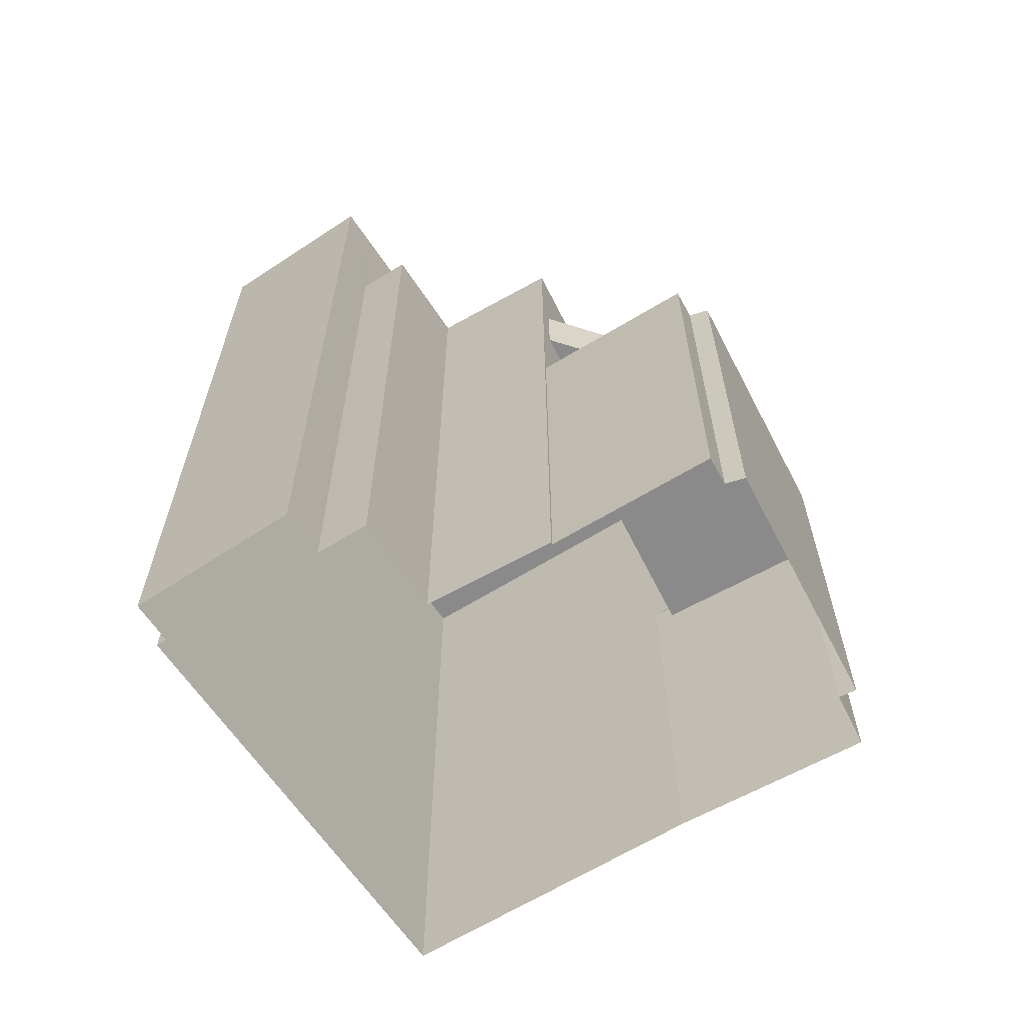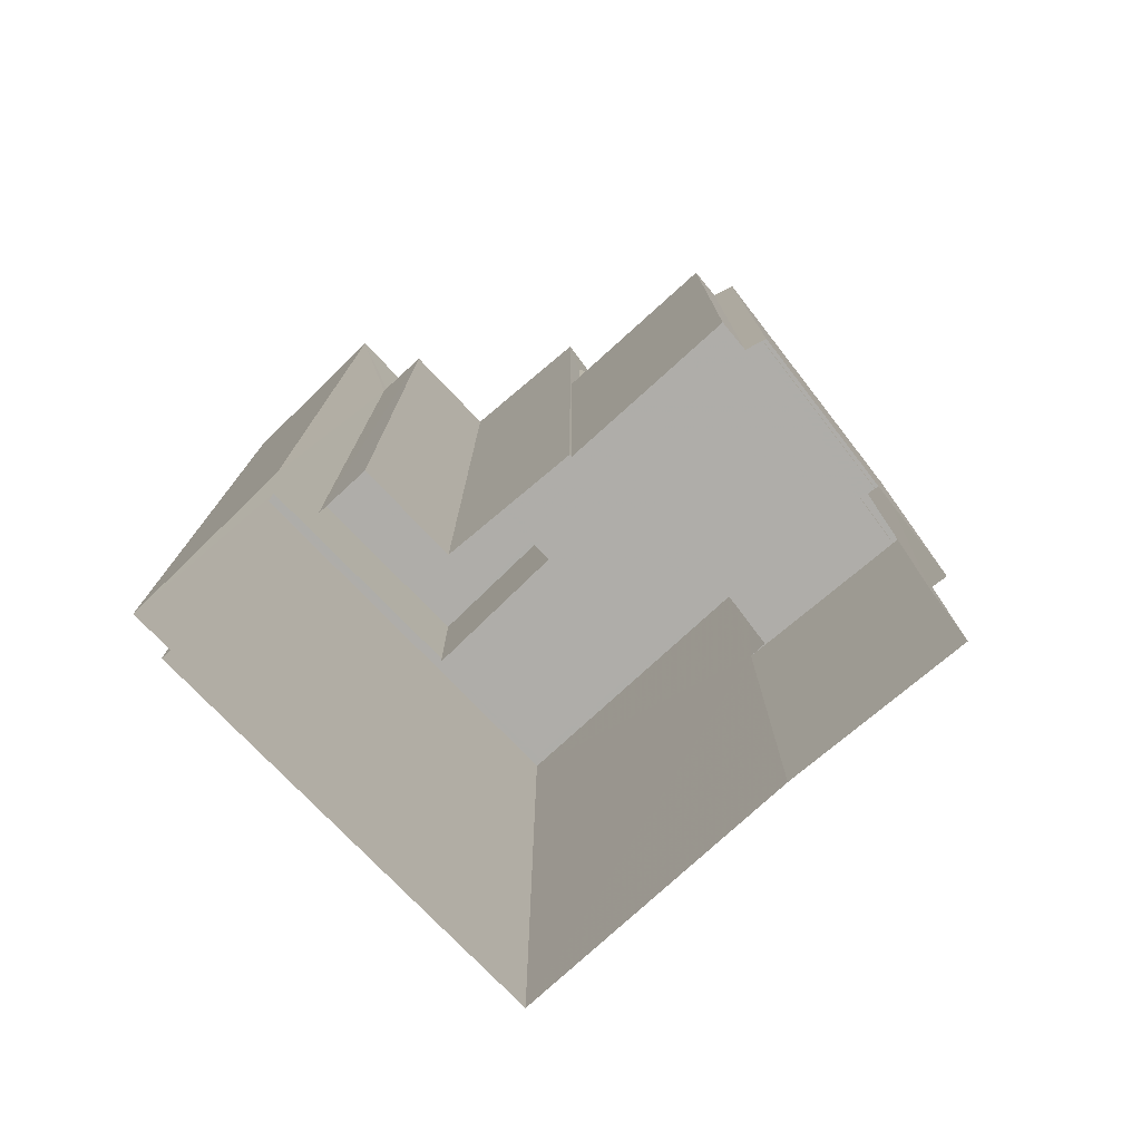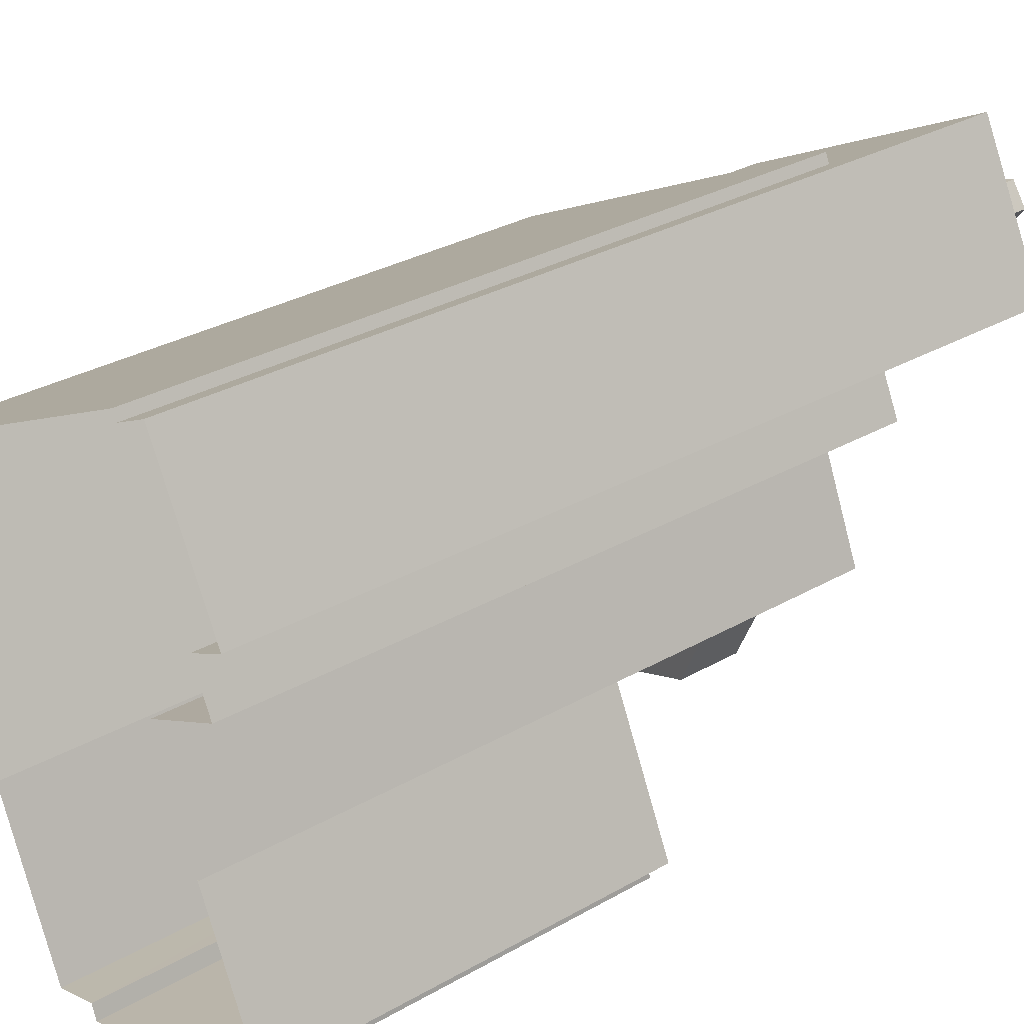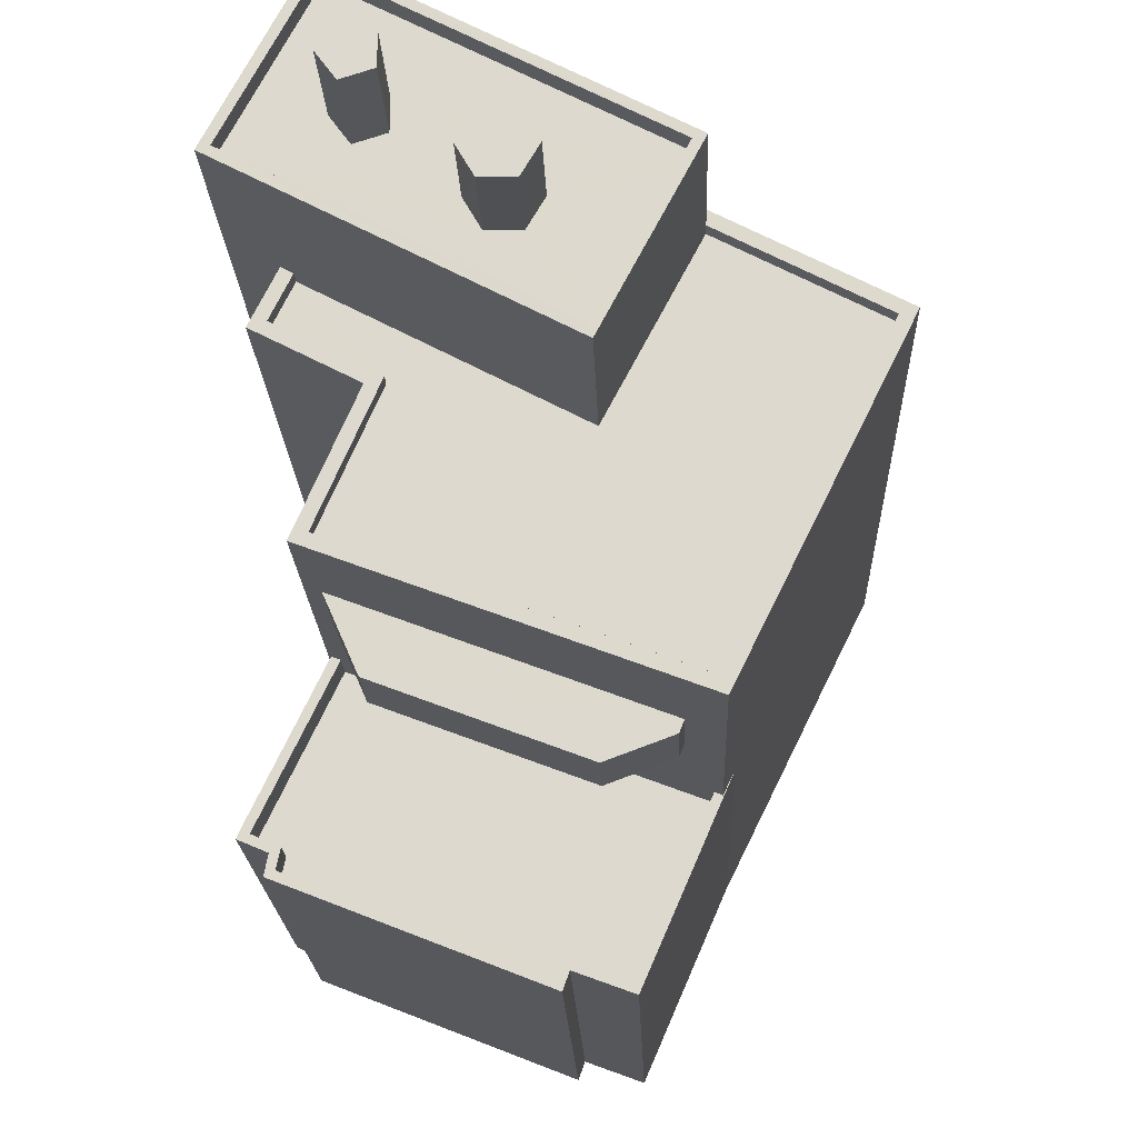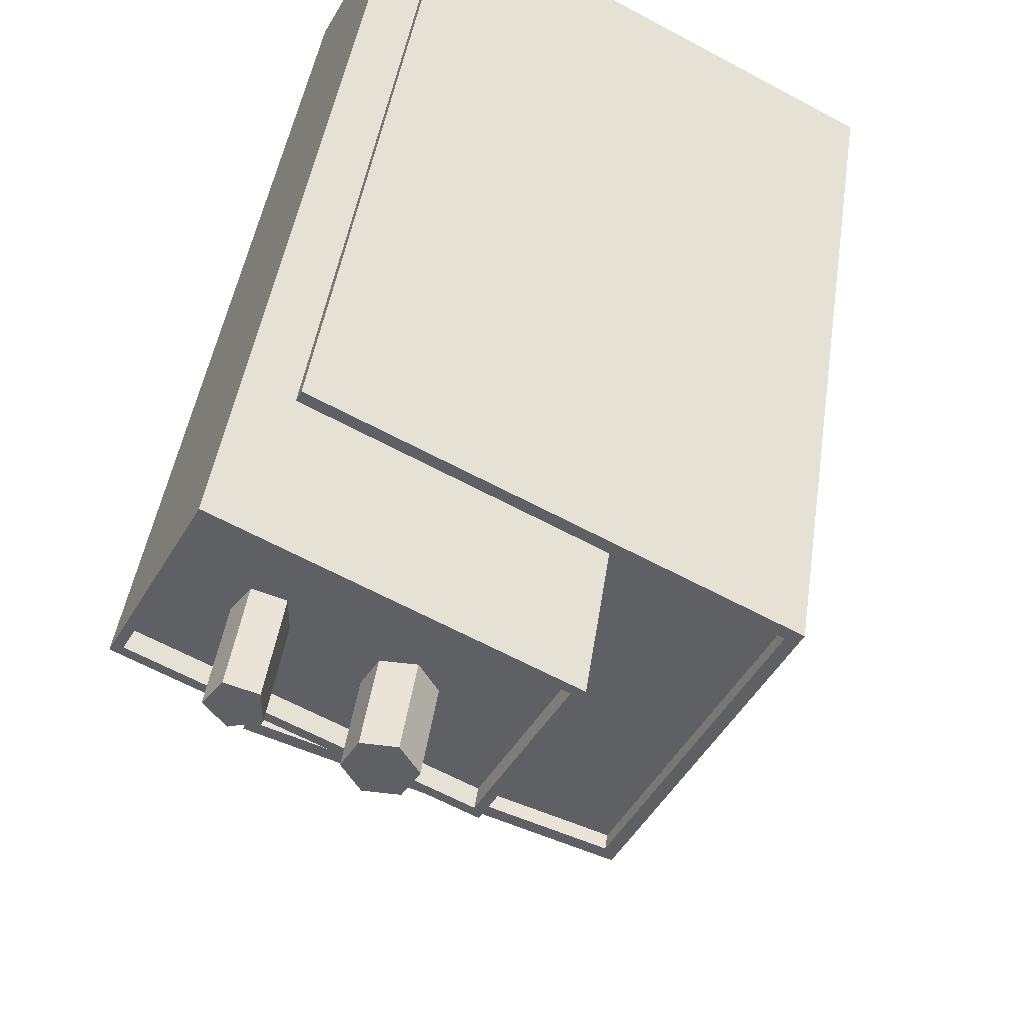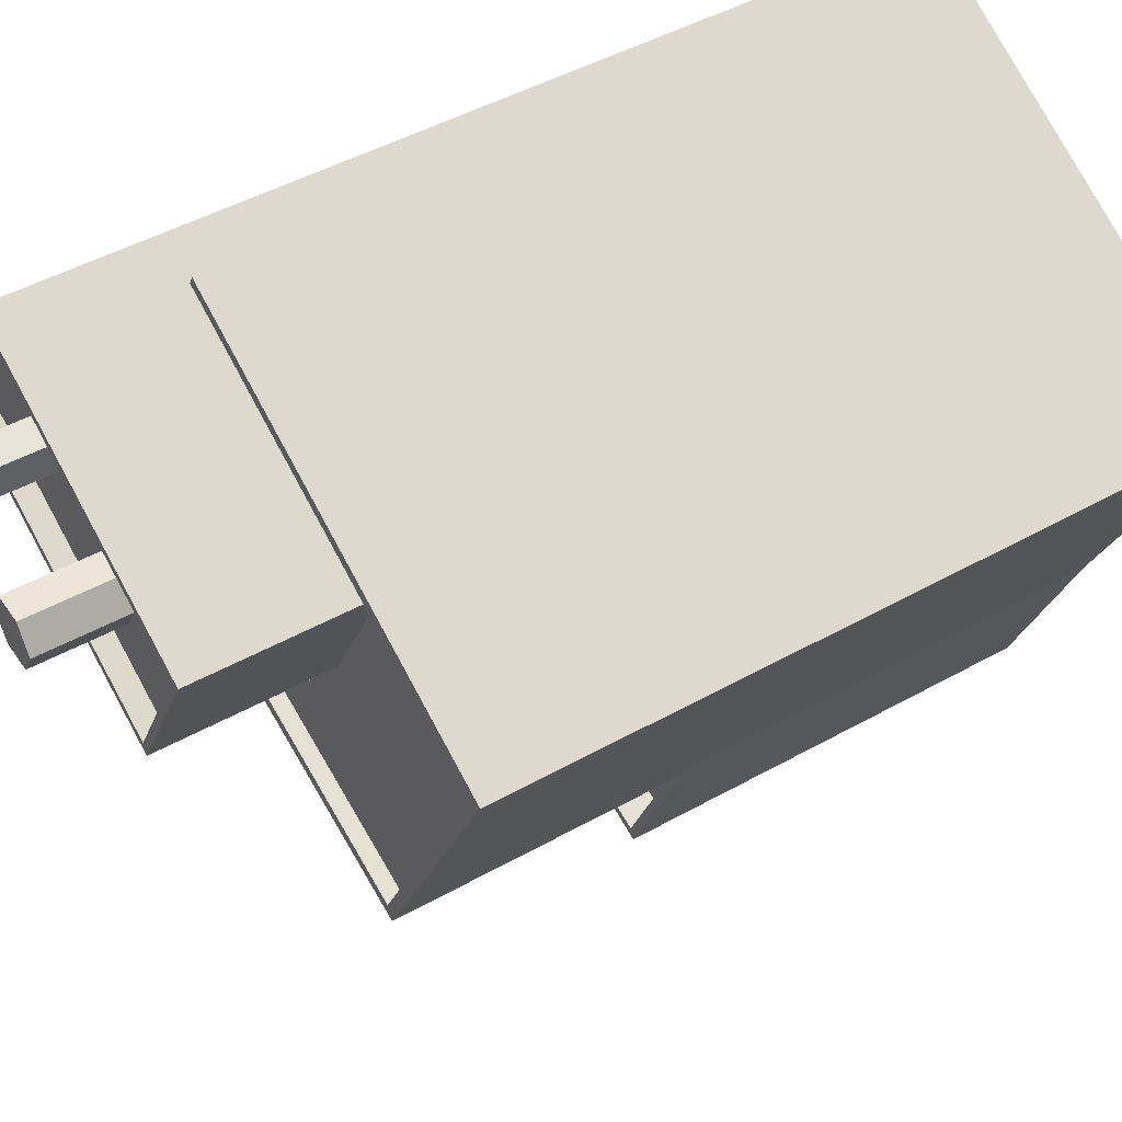
<metadata>
{"format":"obj","ext":"obj","renderer":"f3d","projection":"perspective","resolution":1024,"background":"white","views":[{"elev":-63.4,"azim":-84.0,"up":"+Z"},{"elev":-77.2,"azim":-73.6,"up":"+Z"},{"elev":31.6,"azim":-128.8,"up":"+Y"},{"elev":-18.8,"azim":1.9,"up":"+Y"},{"elev":42.7,"azim":8.1,"up":"+Y"},{"elev":46.5,"azim":57.3,"up":"+Y"}]}
</metadata>
<code>
v -5983 -3.595e+04 3.738
v -5971 -3.595e+04 3.737
v -5975 -3.596e+04 3.734
v -5977 -3.597e+04 3.733
v -5979 -3.596e+04 3.733
v -5983 -3.595e+04 3.741
v -5983 -3.595e+04 3.741
v -5979 -3.597e+04 3.733
v -5986 -3.596e+04 3.735
v -5986 -3.595e+04 3.74
v -5984 -3.595e+04 3.742
v -5986 -3.596e+04 3.736
v -5987 -3.596e+04 3.736
v -5985 -3.596e+04 3.737
v -5985 -3.595e+04 3.74
v -5986 -3.595e+04 3.739
v -5985 -3.596e+04 3.737
v -5978 -3.596e+04 19.67
v -5983 -3.596e+04 19.67
v -5976 -3.596e+04 19.67
v -5976 -3.596e+04 19.67
v -5984 -3.596e+04 19.67
v -5979 -3.597e+04 15.31
v -5979 -3.596e+04 15.31
v -5986 -3.596e+04 15.32
v -5987 -3.596e+04 15.32
v -5986 -3.596e+04 15.32
v -5984 -3.596e+04 15.32
v -5977 -3.597e+04 15.31
v -5976 -3.596e+04 15.31
v -5979 -3.597e+04 16.31
v -5979 -3.597e+04 16.31
v -5986 -3.596e+04 16.32
v -5986 -3.596e+04 16.32
v -5986 -3.596e+04 16.32
v -5987 -3.596e+04 16.32
v -5987 -3.596e+04 16.32
v -5985 -3.596e+04 16.32
v -5975 -3.596e+04 16.31
v -5977 -3.597e+04 16.31
v -5975 -3.596e+04 16.31
v -5979 -3.596e+04 16.31
v -5977 -3.597e+04 16.31
v -5984 -3.596e+04 16.32
v -5976 -3.596e+04 16.31
v -5979 -3.596e+04 16.31
v -5986 -3.596e+04 16.32
v -5985 -3.596e+04 24.68
v -5975 -3.596e+04 24.68
v -5984 -3.596e+04 24.68
v -5971 -3.595e+04 24.68
v -5971 -3.595e+04 24.68
v -5985 -3.595e+04 24.68
v -5986 -3.595e+04 24.68
v -5983 -3.595e+04 24.68
v -5985 -3.595e+04 24.68
v -5976 -3.595e+04 24.68
v -5983 -3.595e+04 24.69
v -5983 -3.595e+04 24.69
v -5985 -3.595e+04 24.68
v -5983 -3.595e+04 24.68
v -5976 -3.595e+04 24.68
v -5975 -3.596e+04 24.68
v -5971 -3.595e+04 24.23
v -5978 -3.595e+04 24.23
v -5975 -3.596e+04 24.23
v -5984 -3.596e+04 24.23
v -5976 -3.595e+04 24.23
v -5985 -3.595e+04 24.23
v -5983 -3.595e+04 24.23
v -5985 -3.595e+04 24.23
v -5976 -3.596e+04 21.67
v -5976 -3.596e+04 21.67
v -5978 -3.596e+04 21.67
v -5983 -3.596e+04 21.67
v -5984 -3.596e+04 21.67
v -5976 -3.595e+04 29.13
v -5976 -3.595e+04 29.13
v -5984 -3.595e+04 29.14
v -5984 -3.595e+04 29.14
v -5986 -3.595e+04 28.54
v -5985 -3.595e+04 28.54
v -5986 -3.595e+04 28.54
v -5983 -3.595e+04 28.54
v -5984 -3.595e+04 28.54
v -5983 -3.595e+04 28.53
v -5980 -3.595e+04 28.53
v -5977 -3.595e+04 28.53
v -5982 -3.595e+04 28.54
v -5979 -3.595e+04 28.53
v -5982 -3.595e+04 28.53
v -5976 -3.595e+04 28.53
v -5984 -3.595e+04 28.54
v -5976 -3.595e+04 28.53
v -5980 -3.595e+04 28.53
v -5978 -3.595e+04 28.53
v -5981 -3.595e+04 28.53
v -5979 -3.595e+04 28.53
v -5979 -3.595e+04 28.53
v -5986 -3.595e+04 29.14
v -5986 -3.595e+04 29.14
v -5978 -3.595e+04 29.13
v -5978 -3.595e+04 29.13
v -5979 -3.595e+04 31.04
v -5979 -3.595e+04 31.04
v -5979 -3.595e+04 31.04
v -5980 -3.595e+04 31.04
v -5980 -3.595e+04 31.04
v -5981 -3.595e+04 31.04
v -5982 -3.595e+04 31.41
v -5983 -3.595e+04 31.41
v -5982 -3.595e+04 31.41
v -5983 -3.595e+04 31.41
v -5984 -3.595e+04 31.41
v -5985 -3.596e+04 19.67
v -5985 -3.596e+04 21.67
f 1 2 3
f 3 4 5
f 2 6 7
f 8 9 5
f 10 11 6
f 12 13 14
f 9 12 5
f 6 15 10
f 16 15 1
f 14 17 1
f 14 1 3
f 1 6 2
f 5 14 3
f 5 12 14
f 1 15 6
f 18 19 20
f 18 20 21
f 19 22 20
f 23 24 25
f 26 27 28
f 25 24 27
f 24 29 30
f 28 24 30
f 27 24 28
f 31 32 33
f 33 34 35
f 36 37 35
f 37 36 38
f 39 40 41
f 31 42 32
f 43 42 40
f 38 36 44
f 45 43 39
f 46 42 43
f 35 34 47
f 36 35 47
f 32 42 46
f 33 32 34
f 39 43 40
f 48 49 50
f 49 51 52
f 53 54 55
f 55 48 50
f 54 53 56
f 57 51 58
f 57 58 59
f 56 53 60
f 53 55 61
f 62 52 57
f 63 49 52
f 49 63 50
f 55 50 61
f 52 51 57
f 64 65 66
f 66 65 67
f 64 68 65
f 69 70 71
f 67 65 70
f 70 65 71
f 72 73 74
f 74 73 75
f 73 76 75
f 77 78 79
f 80 77 79
f 81 82 83
f 84 82 85
f 86 81 87
f 88 89 90
f 89 87 90
f 85 81 86
f 91 86 87
f 89 91 87
f 82 81 85
f 88 92 93
f 93 82 84
f 88 94 92
f 89 88 93
f 89 93 84
f 95 81 96
f 81 97 87
f 98 88 90
f 98 96 94
f 88 98 94
f 99 96 98
f 95 96 99
f 95 97 81
f 79 100 101
f 102 78 77
f 103 78 102
f 103 101 100
f 79 101 80
f 101 103 102
f 104 105 106
f 105 107 106
f 106 107 108
f 107 109 108
f 110 111 112
f 112 111 113
f 111 114 113
f 28 36 26
f 28 44 36
f 30 43 45
f 30 29 43
f 43 29 24
f 46 43 24
f 32 24 23
f 32 46 24
f 32 23 25
f 34 32 25
f 34 25 27
f 47 34 27
f 47 27 26
f 36 47 26
f 3 40 4
f 3 41 40
f 40 5 4
f 40 42 5
f 31 8 5
f 42 31 5
f 31 9 8
f 31 33 9
f 33 12 9
f 33 35 12
f 35 13 12
f 35 37 13
f 14 13 37
f 38 14 37
f 49 39 41
f 49 41 51
f 41 2 51
f 41 3 2
f 38 17 14
f 28 30 45
f 38 115 17
f 48 73 49
f 49 20 39
f 20 45 39
f 116 76 48
f 28 45 44
f 38 44 115
f 22 115 44
f 48 76 73
f 22 44 20
f 73 20 49
f 44 45 20
f 115 1 17
f 55 1 115
f 48 55 116
f 55 115 116
f 55 16 1
f 55 54 16
f 15 16 54
f 56 15 54
f 51 2 7
f 58 51 7
f 59 58 7
f 6 59 7
f 76 116 115
f 22 76 115
f 68 64 52
f 62 68 52
f 63 64 66
f 63 52 64
f 63 66 67
f 50 63 67
f 50 67 70
f 61 50 70
f 61 70 69
f 53 61 69
f 71 53 69
f 71 60 53
f 20 72 21
f 20 73 72
f 72 74 18
f 21 72 18
f 74 75 19
f 18 74 19
f 22 19 75
f 76 22 75
f 78 59 79
f 79 59 11
f 78 57 59
f 11 59 6
f 71 65 60
f 15 56 10
f 65 103 60
f 10 56 100
f 60 103 100
f 56 60 100
f 100 11 10
f 100 79 11
f 65 62 103
f 103 62 78
f 65 68 62
f 78 62 57
f 93 80 82
f 82 101 83
f 82 80 101
f 77 93 92
f 77 80 93
f 96 102 94
f 94 77 92
f 94 102 77
f 83 101 81
f 81 102 96
f 81 101 102
f 90 104 98
f 90 105 104
f 98 106 99
f 98 104 106
f 106 108 95
f 99 106 95
f 108 109 97
f 95 108 97
f 109 107 87
f 97 109 87
f 87 105 90
f 87 107 105
f 89 110 112
f 91 89 112
f 86 91 112
f 113 86 112
f 85 86 113
f 114 85 113
f 84 85 114
f 111 84 114
f 110 84 111
f 110 89 84

</code>
